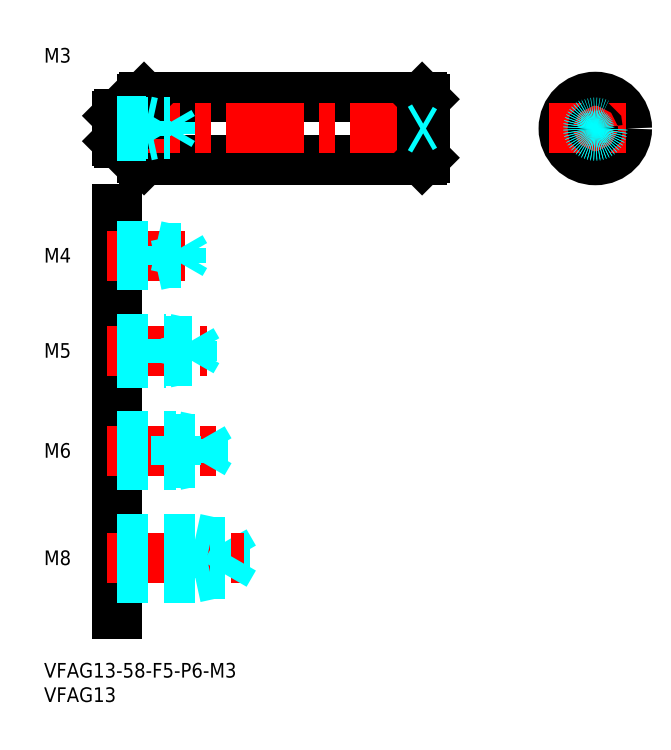
<metadata>
{"format":"dxf","ext":"dxf","renderer":"ezdxf+matplotlib","layout":"modelspace","background":"white","min_lineweight":24,"dpi":150}
</metadata>
<code>
0
SECTION
2
ENTITIES
0
INSERT
8
MSM_CONTINUOUS
2
*U4
10
0
20
0
30
0
0
INSERT
8
MSM_CONTINUOUS
2
*U5
10
0
20
0
30
0
0
LINE
8
MSM_CONTINUOUS
10
15
20
93
30
0
11
15
21
10
31
0
0
INSERT
8
MSM_CONTINUOUS
2
*U6
10
0
20
0
30
0
0
LINE
8
MSM_DASHED
10
31
20
17.5
30
0
11
31
21
25.5
31
0
0
LINE
8
MSM_DASHED
10
37.08
20
18.18
30
0
11
37.08
21
24.82
31
0
0
LINE
8
MSM_DASHED
10
37.08
20
24.82
30
0
11
39
21
21.5
31
0
0
LINE
8
MSM_CENTER
10
13
20
21.5
30
0
11
41
21
21.5
31
0
0
LINE
8
MSM_DASHED
10
15
20
18.18
30
0
11
37.08
21
18.18
31
0
0
LINE
8
MSM_DASHED
10
15
20
17.5
30
0
11
31
21
17.5
31
0
0
LINE
8
MSM_DASHED
10
31
20
17.5
30
0
11
34.12
21
18.18
31
0
0
LINE
8
MSM_DASHED
10
37.08
20
18.18
30
0
11
39
21
21.5
31
0
0
LINE
8
MSM_DASHED
10
15
20
25.5
30
0
11
31
21
25.5
31
0
0
LINE
8
MSM_DASHED
10
15
20
24.82
30
0
11
37.08
21
24.82
31
0
0
LINE
8
MSM_DASHED
10
31
20
25.5
30
0
11
34.12
21
24.82
31
0
0
INSERT
8
MSM_CONTINUOUS
2
*U7
10
0
20
0
30
0
0
LINE
8
MSM_CENTER
10
13
20
43.5
30
0
11
36
21
43.5
31
0
0
LINE
8
MSM_DASHED
10
15
20
46.5
30
0
11
27
21
46.5
31
0
0
LINE
8
MSM_DASHED
10
15
20
45.96
30
0
11
32.58
21
45.96
31
0
0
LINE
8
MSM_DASHED
10
15
20
41.04
30
0
11
32.58
21
41.04
31
0
0
LINE
8
MSM_DASHED
10
15
20
40.5
30
0
11
27
21
40.5
31
0
0
LINE
8
MSM_DASHED
10
27
20
40.5
30
0
11
27
21
46.5
31
0
0
LINE
8
MSM_DASHED
10
32.58
20
41.04
30
0
11
32.58
21
45.96
31
0
0
LINE
8
MSM_DASHED
10
32.58
20
45.96
30
0
11
34
21
43.5
31
0
0
LINE
8
MSM_DASHED
10
32.58
20
41.04
30
0
11
34
21
43.5
31
0
0
LINE
8
MSM_DASHED
10
27
20
40.5
30
0
11
29.5
21
41.04
31
0
0
LINE
8
MSM_DASHED
10
27
20
46.5
30
0
11
29.5
21
45.96
31
0
0
INSERT
8
MSM_CONTINUOUS
2
*U8
10
0
20
0
30
0
0
LINE
8
MSM_CENTER
10
13
20
64
30
0
11
33.5
21
64
31
0
0
LINE
8
MSM_DASHED
10
15
20
66.5
30
0
11
25
21
66.5
31
0
0
LINE
8
MSM_DASHED
10
15
20
66.07
30
0
11
30.31
21
66.07
31
0
0
LINE
8
MSM_DASHED
10
15
20
61.93
30
0
11
30.31
21
61.93
31
0
0
LINE
8
MSM_DASHED
10
15
20
61.5
30
0
11
25
21
61.5
31
0
0
LINE
8
MSM_DASHED
10
30.31
20
61.93
30
0
11
30.31
21
66.07
31
0
0
LINE
8
MSM_DASHED
10
30.31
20
66.07
30
0
11
31.5
21
64
31
0
0
LINE
8
MSM_DASHED
10
25
20
61.5
30
0
11
25
21
66.5
31
0
0
LINE
8
MSM_DASHED
10
30.31
20
61.93
30
0
11
31.5
21
64
31
0
0
LINE
8
MSM_DASHED
10
25
20
61.5
30
0
11
27
21
61.93
31
0
0
LINE
8
MSM_DASHED
10
25
20
66.5
30
0
11
27
21
66.07
31
0
0
INSERT
8
MSM_CONTINUOUS
2
*U9
10
0
20
0
30
0
0
LINE
8
MSM_CENTER
10
13
20
83.5
30
0
11
31
21
83.5
31
0
0
LINE
8
MSM_DASHED
10
15
20
85.5
30
0
11
23
21
85.5
31
0
0
LINE
8
MSM_DASHED
10
15
20
85.12
30
0
11
28.06
21
85.12
31
0
0
LINE
8
MSM_DASHED
10
15
20
81.88
30
0
11
28.06
21
81.88
31
0
0
LINE
8
MSM_DASHED
10
15
20
81.5
30
0
11
23
21
81.5
31
0
0
LINE
8
MSM_DASHED
10
28.06
20
81.88
30
0
11
28.06
21
85.12
31
0
0
LINE
8
MSM_DASHED
10
28.06
20
85.12
30
0
11
29
21
83.5
31
0
0
LINE
8
MSM_DASHED
10
23
20
81.5
30
0
11
23
21
85.5
31
0
0
LINE
8
MSM_DASHED
10
28.06
20
81.88
30
0
11
29
21
83.5
31
0
0
LINE
8
MSM_DASHED
10
23
20
81.5
30
0
11
24.75
21
81.88
31
0
0
LINE
8
MSM_DASHED
10
23
20
85.5
30
0
11
24.75
21
85.12
31
0
0
LINE
8
MSM_CONTINUOUS
10
19
20
112.5
30
0
11
19
21
106.5
31
0
0
LINE
8
MSM_CONTINUOUS
10
15
20
112.1
30
0
11
15
21
106.9
31
0
0
LINE
8
MSM_CONTINUOUS
10
20
20
115.5
30
0
11
20
21
103.5
31
0
0
LINE
8
MSM_CONTINUOUS
10
20.5
20
116
30
0
11
20.5
21
103
31
0
0
LINE
8
MSM_CONTINUOUS
10
20.5
20
103
30
0
11
77.5
21
103
31
0
0
LINE
8
MSM_CONTINUOUS
10
19
20
106.6
30
0
11
20
21
106.6
31
0
0
LINE
8
MSM_CONTINUOUS
10
15.4
20
106.5
30
0
11
19
21
106.5
31
0
0
LINE
8
MSM_CONTINUOUS
10
20
20
103.5
30
0
11
20.5
21
103
31
0
0
LINE
8
MSM_CONTINUOUS
10
20.5
20
116
30
0
11
77.5
21
116
31
0
0
LINE
8
MSM_CENTER
10
12
20
109.5
30
0
11
81
21
109.5
31
0
0
LINE
8
MSM_CONTINUOUS
10
20.5
20
116
30
0
11
20
21
115.5
31
0
0
LINE
8
MSM_CONTINUOUS
10
19
20
112.4
30
0
11
20
21
112.4
31
0
0
LINE
8
MSM_CONTINUOUS
10
15.4
20
112.5
30
0
11
19
21
112.5
31
0
0
LINE
8
MSM_CENTER
10
113
20
119
30
0
11
113
21
100
31
0
0
CIRCLE
8
MSM_DASHED
10
113
20
109.5
30
0
40
3
0
CIRCLE
8
MSM_CONTINUOUS
10
113
20
109.5
30
0
40
6.5
0
LINE
8
MSM_CENTER
10
103.5
20
109.5
30
0
11
122.5
21
109.5
31
0
0
LINE
8
MSM_CONTINUOUS
10
78
20
115.5
30
0
11
78
21
103.5
31
0
0
LINE
8
MSM_CONTINUOUS
10
77.5
20
116
30
0
11
77.5
21
103
31
0
0
LINE
8
MSM_CONTINUOUS
10
78
20
103.5
30
0
11
77.5
21
103
31
0
0
LINE
8
MSM_CONTINUOUS
10
77.5
20
116
30
0
11
78
21
115.5
31
0
0
LINE
8
MSM_DASHED
10
77.13
20
109.5
30
0
11
78
21
110
31
0
0
LINE
8
MSM_DASHED
10
77.13
20
109.5
30
0
11
78
21
109
31
0
0
CIRCLE
8
MSM_CONTINUOUS
10
113
20
109.5
30
0
40
0.5
0
INSERT
8
MSM_CONTINUOUS
2
*U10
10
0
20
0
30
0
0
LINE
8
MSM_CONTINUOUS
10
15.4
20
112.5
30
0
11
15
21
112.1
31
0
0
LINE
8
MSM_CONTINUOUS
10
15.4
20
106.5
30
0
11
15
21
106.9
31
0
0
LINE
8
MSM_CONTINUOUS
10
15.4
20
112.5
30
0
11
15.4
21
106.5
31
0
0
CIRCLE
8
MSM_DASHED
10
113
20
109.5
30
0
40
1.23
0
CIRCLE
8
MSM_DASHED
10
113
20
109.5
30
0
40
1.5
0
LINE
8
MSM_DASHED
10
15
20
111
30
0
11
21
21
111
31
0
0
LINE
8
MSM_DASHED
10
15
20
110.8
30
0
11
25.79
21
110.8
31
0
0
LINE
8
MSM_DASHED
10
15
20
108.3
30
0
11
25.79
21
108.3
31
0
0
LINE
8
MSM_DASHED
10
15
20
108
30
0
11
21
21
108
31
0
0
LINE
8
MSM_DASHED
10
21
20
111
30
0
11
22.25
21
110.8
31
0
0
LINE
8
MSM_DASHED
10
25.79
20
108.3
30
0
11
25.79
21
110.8
31
0
0
LINE
8
MSM_DASHED
10
25.79
20
108.3
30
0
11
26.5
21
109.5
31
0
0
LINE
8
MSM_DASHED
10
25.79
20
110.8
30
0
11
26.5
21
109.5
31
0
0
LINE
8
MSM_DASHED
10
21
20
108
30
0
11
22.25
21
108.3
31
0
0
LINE
8
MSM_DASHED
10
21
20
108
30
0
11
21
21
111
31
0
0
ENDSEC
0
EOF

</code>
